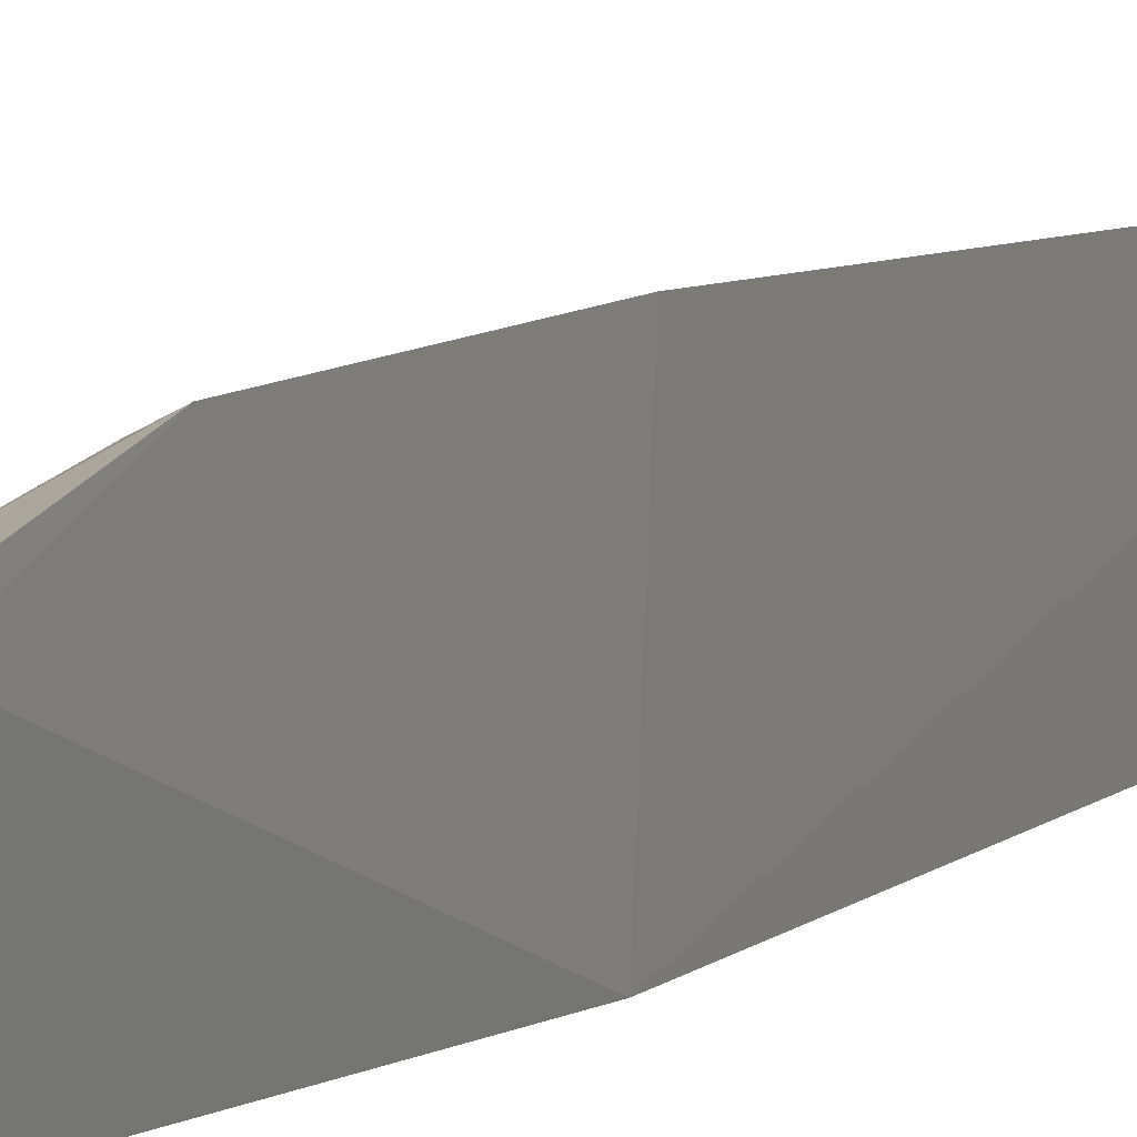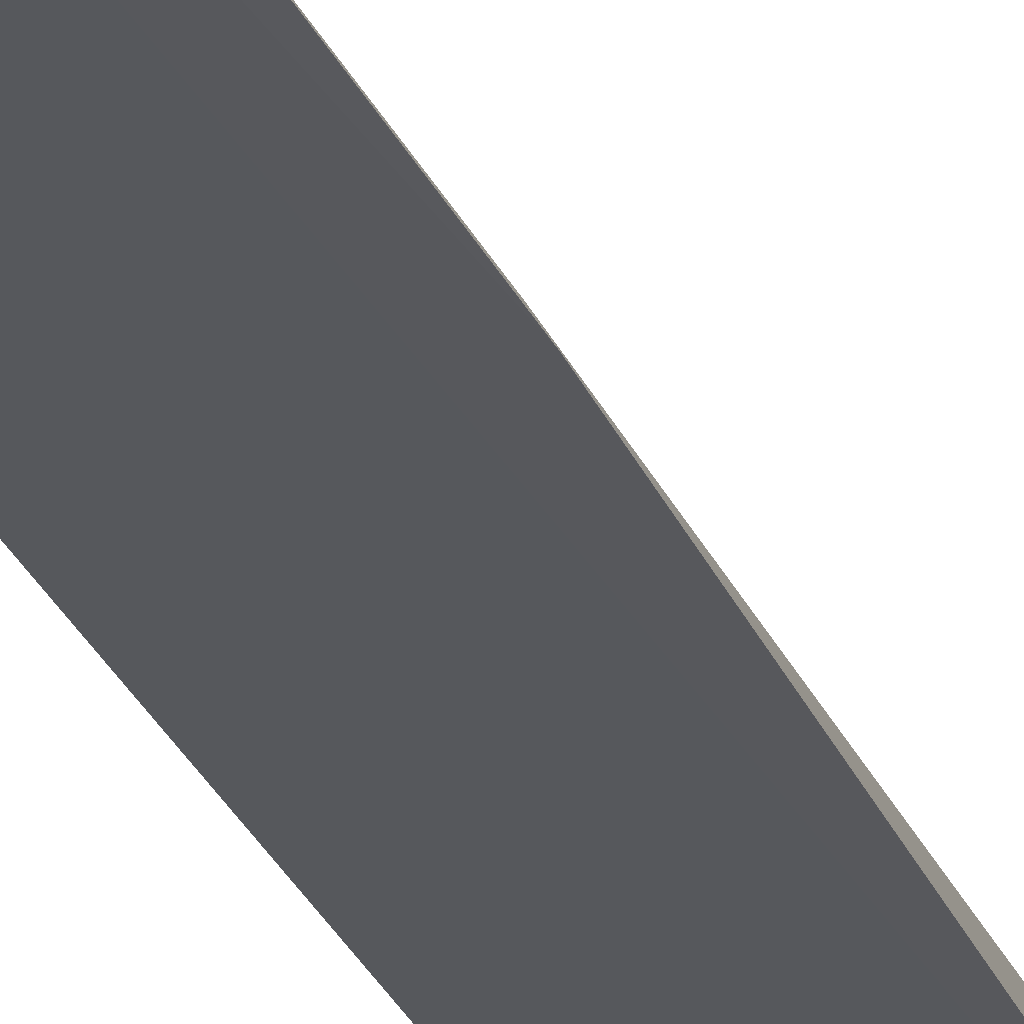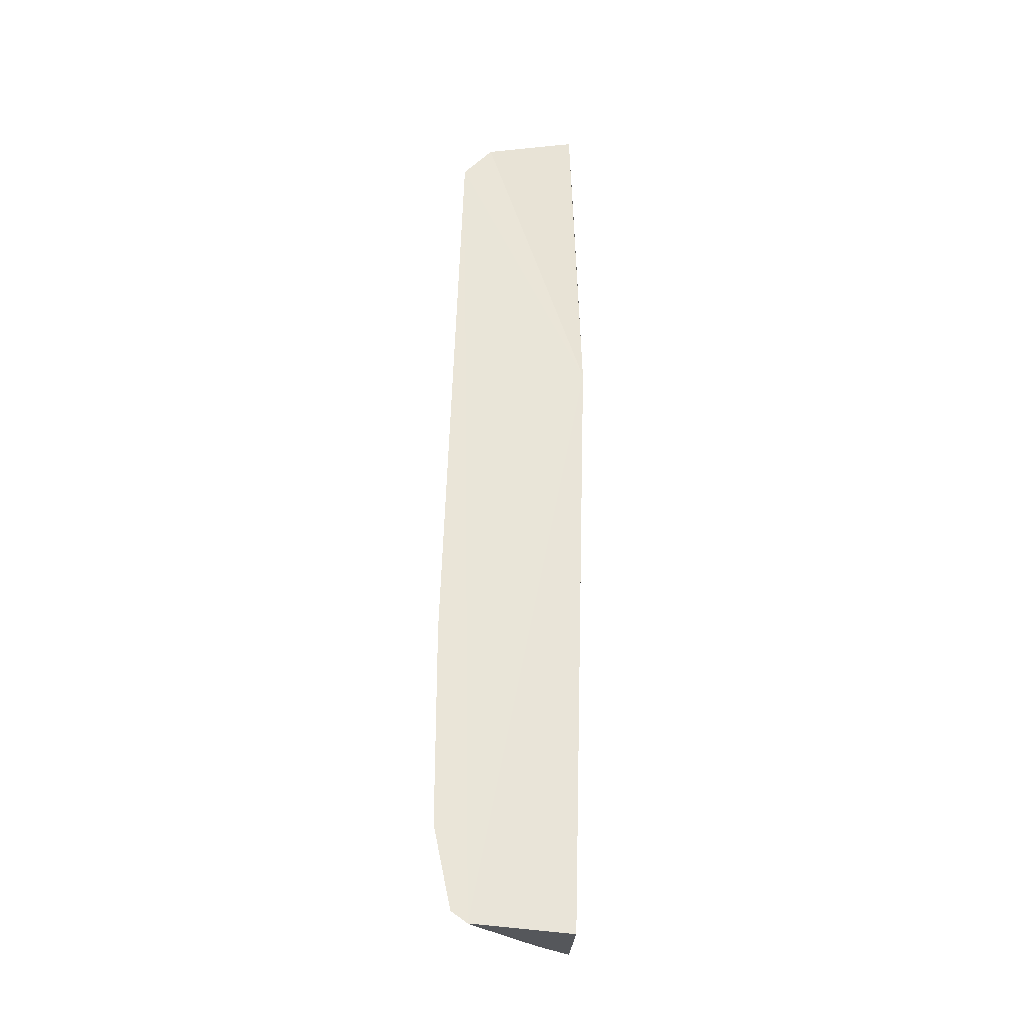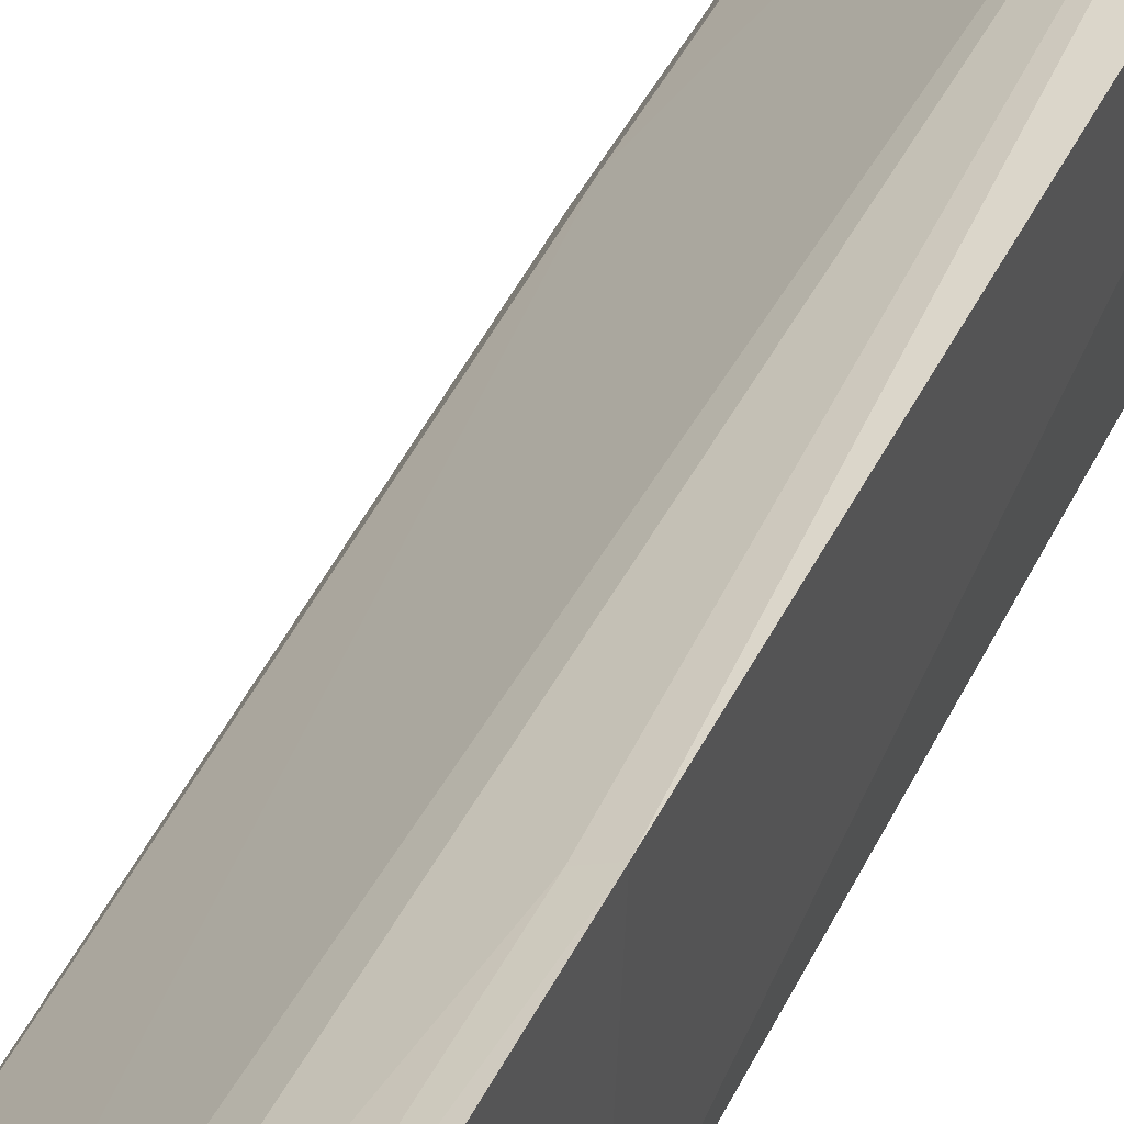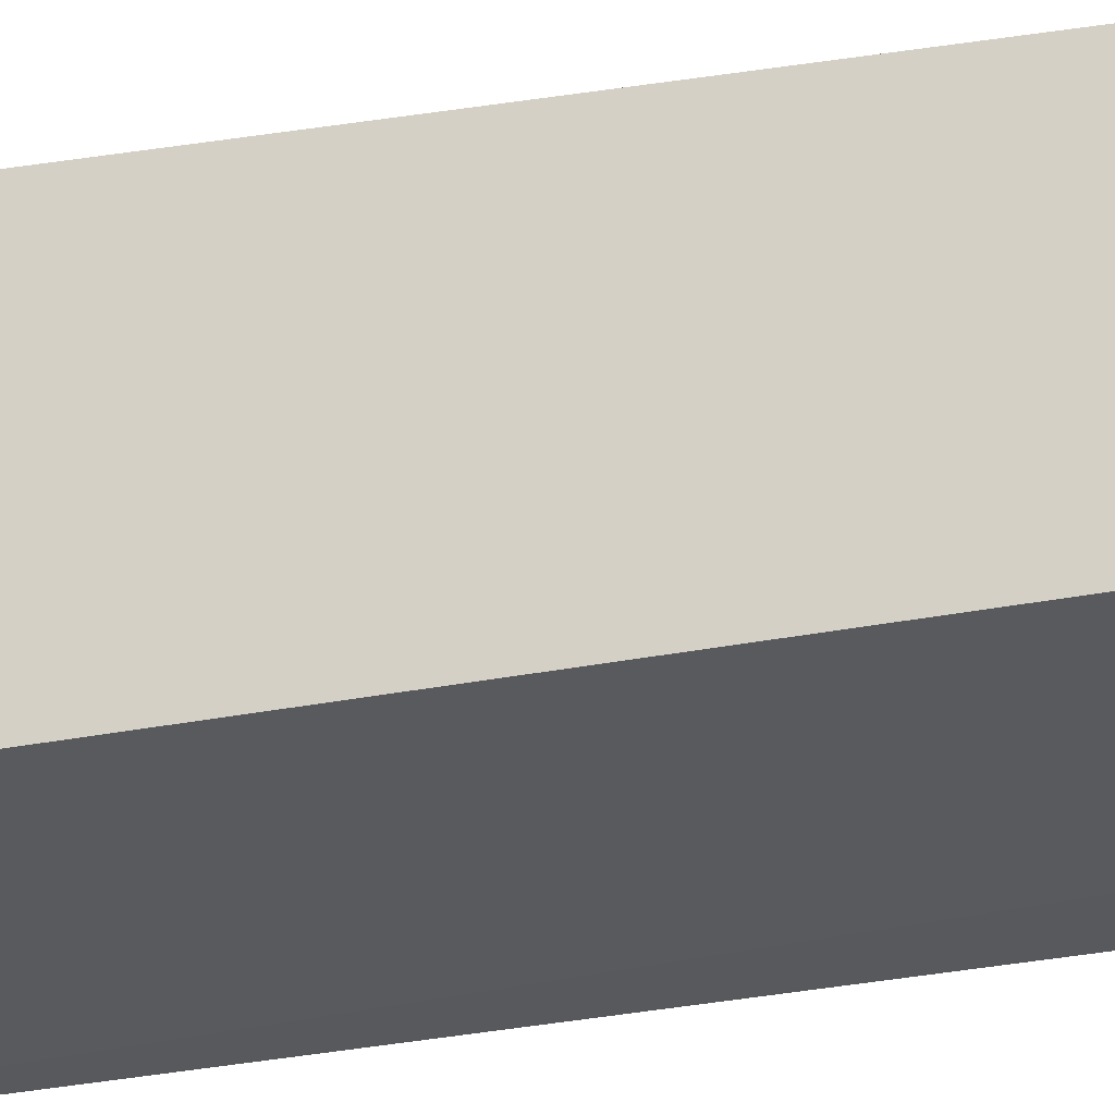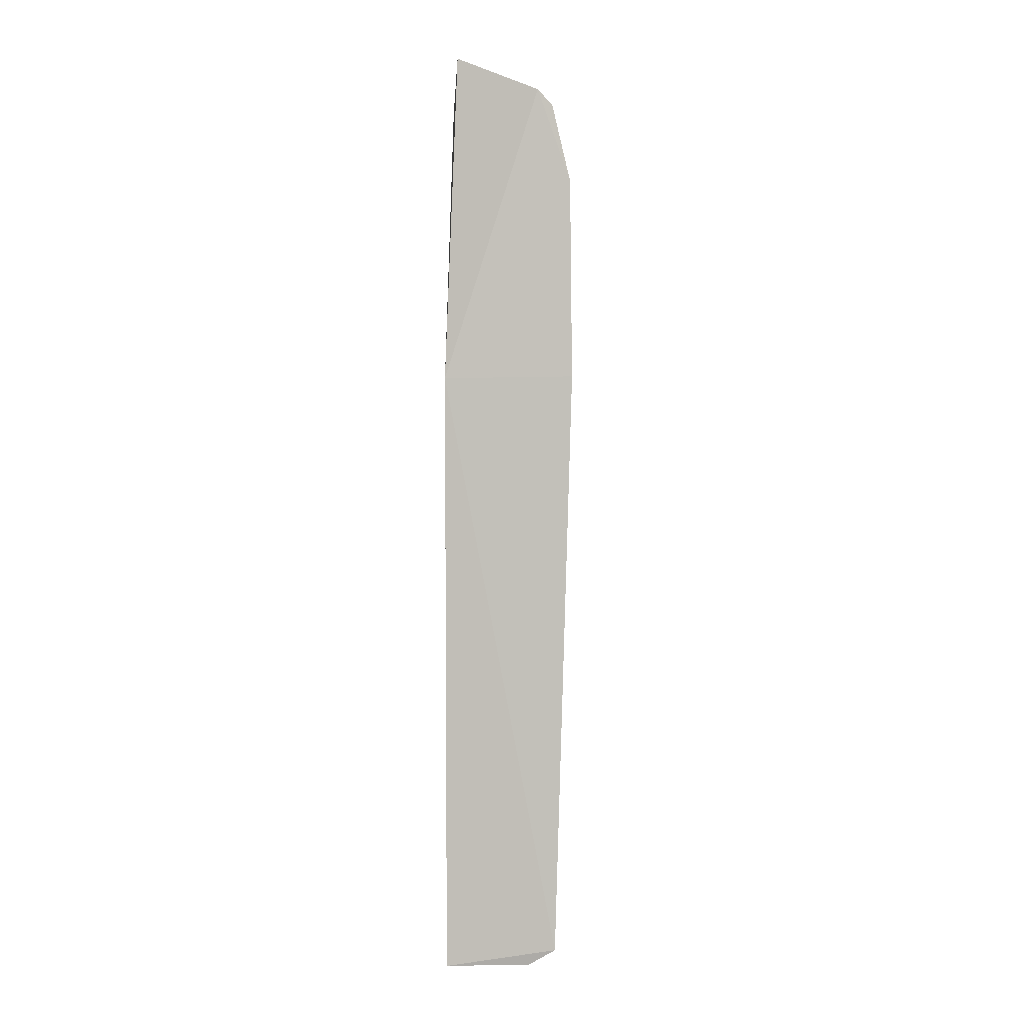
<metadata>
{"format":"obj","ext":"obj","renderer":"f3d","projection":"perspective","resolution":1024,"background":"white","views":[{"elev":6.8,"azim":23.4,"up":"+Y"},{"elev":-29.2,"azim":-158.5,"up":"+Y"},{"elev":-29.2,"azim":-4.9,"up":"+Z"},{"elev":43.1,"azim":24.8,"up":"+Y"},{"elev":-27.8,"azim":109.0,"up":"+Y"},{"elev":-1.4,"azim":96.1,"up":"+Z"}]}
</metadata>
<code>
v -0.0122 0.0147 0.07663
v -0.011 0.02161 0.07352
v -0.02216 0.01314 0.07117
v -0.02102 0.01323 0.0007276
v -0.01298 0.01374 0.0002695
v -0.01474 0.0224 0.004058
v -0.01897 0.01543 0.07332
v -0.0115 0.01375 0.04953
v -0.01612 0.02098 0.06859
v -0.02313 0.01412 0.008308
v -0.01273 0.0207 0.0006164
v -0.01468 0.01958 0.07328
v -0.01976 0.01331 0.07392
v -0.01091 0.0243 0.06577
v -0.0202 0.01677 0.06966
v -0.0216 0.01549 0.00287
v -0.02368 0.01318 0.008188
v -0.02305 0.01423 0.02435
v -0.01237 0.02288 0.001938
v -0.0133 0.02225 0.07081
v -0.02008 0.01552 0.07194
v -0.01463 0.02225 0.06571
v -0.01885 0.01829 0.002116
v -0.02368 0.01311 0.02436
v -0.02231 0.01319 0.001624
v -0.02164 0.01552 0.06423
v -0.01106 0.02444 0.04952
v -0.01198 0.02238 0.07198
v -0.01603 0.01954 0.07215
v -0.02162 0.01407 0.07096
v -0.01213 0.02372 0.0655
v -0.0175 0.01958 0.002129
v -0.01516 0.02005 0.001006
v -0.02069 0.0144 0.0009613
v -0.02186 0.01429 0.001922
v -0.01212 0.0239 0.04953
v -0.01219 0.02125 0.07322
v -0.01097 0.02282 0.07214
v -0.01742 0.0196 0.06978
v -0.01353 0.02242 0.002149
f 8 2 1
f 8 3 4
f 8 4 5
f 11 5 4
f 12 7 1
f 12 1 2
f 13 1 7
f 13 8 1
f 13 3 8
f 14 2 8
f 17 10 16
f 18 9 6
f 18 6 10
f 18 10 17
f 19 8 5
f 19 5 11
f 21 13 7
f 21 3 13
f 22 6 9
f 23 16 10
f 23 10 6
f 24 4 3
f 24 18 17
f 25 17 16
f 25 24 17
f 25 4 24
f 26 15 9
f 26 9 18
f 26 18 24
f 26 24 3
f 26 3 15
f 27 14 8
f 27 8 19
f 27 19 6
f 29 28 20
f 29 12 28
f 29 21 7
f 29 7 12
f 30 21 15
f 30 15 3
f 30 3 21
f 31 20 14
f 31 14 27
f 31 22 9
f 31 9 20
f 32 23 6
f 33 11 4
f 33 23 32
f 33 19 11
f 34 4 25
f 34 33 4
f 34 23 33
f 35 25 16
f 35 16 23
f 35 34 25
f 35 23 34
f 36 27 6
f 36 6 22
f 36 31 27
f 36 22 31
f 37 28 12
f 37 12 2
f 38 2 14
f 38 14 20
f 38 20 28
f 38 37 2
f 38 28 37
f 39 15 21
f 39 21 29
f 39 9 15
f 39 29 20
f 39 20 9
f 40 32 6
f 40 6 19
f 40 33 32
f 40 19 33

</code>
